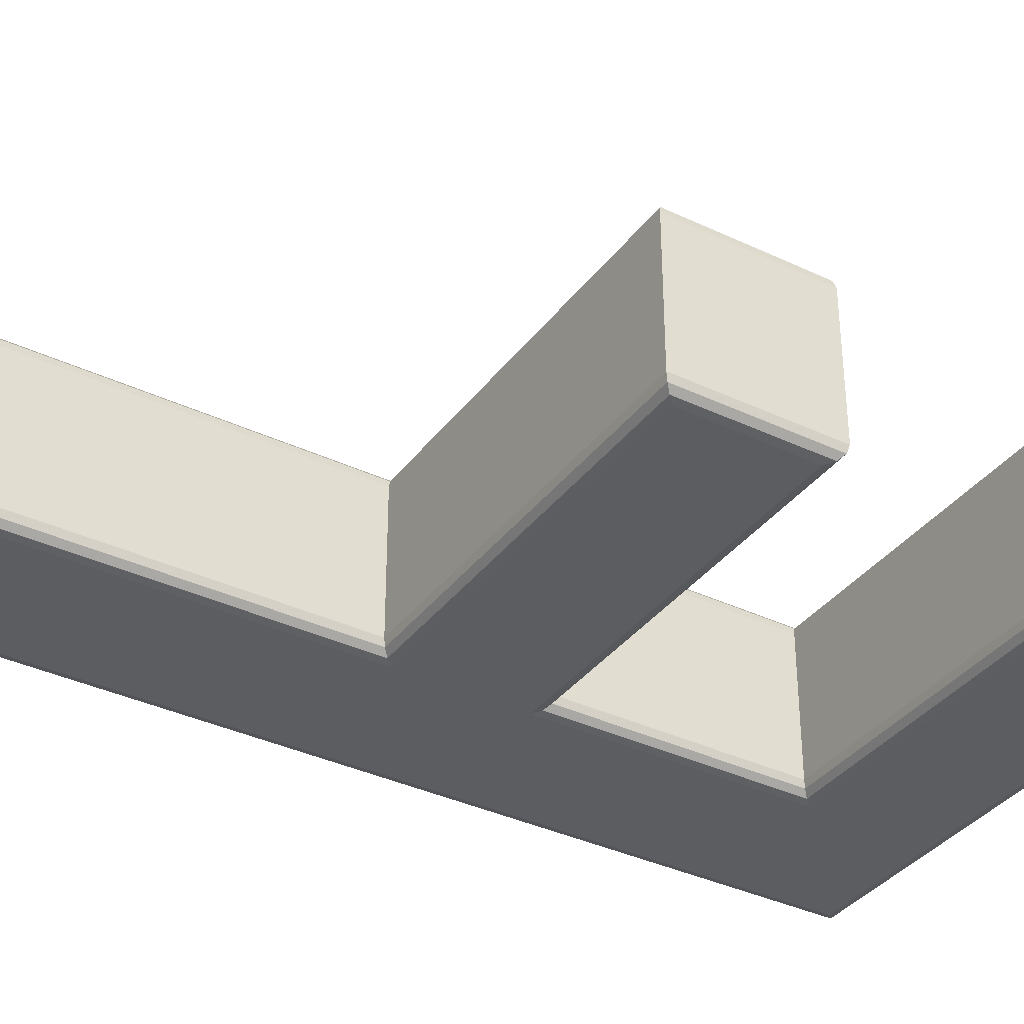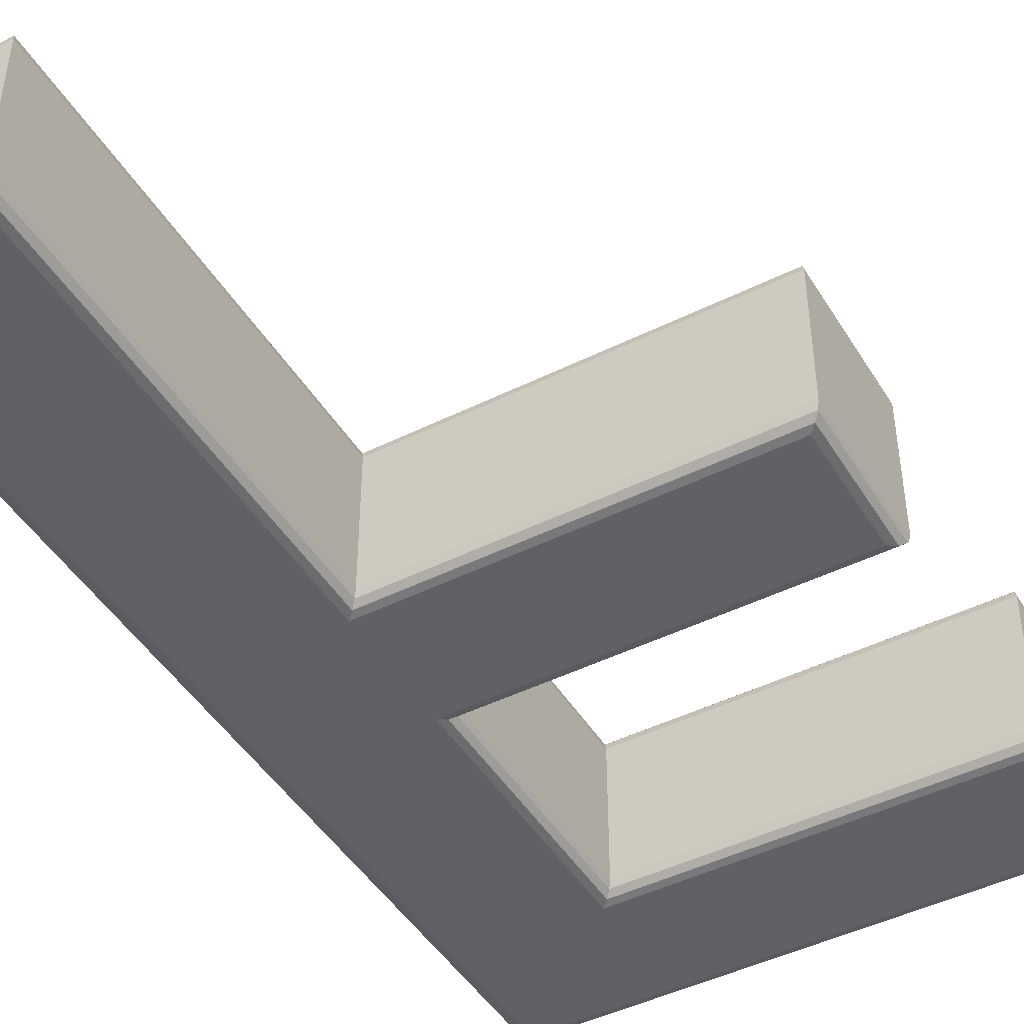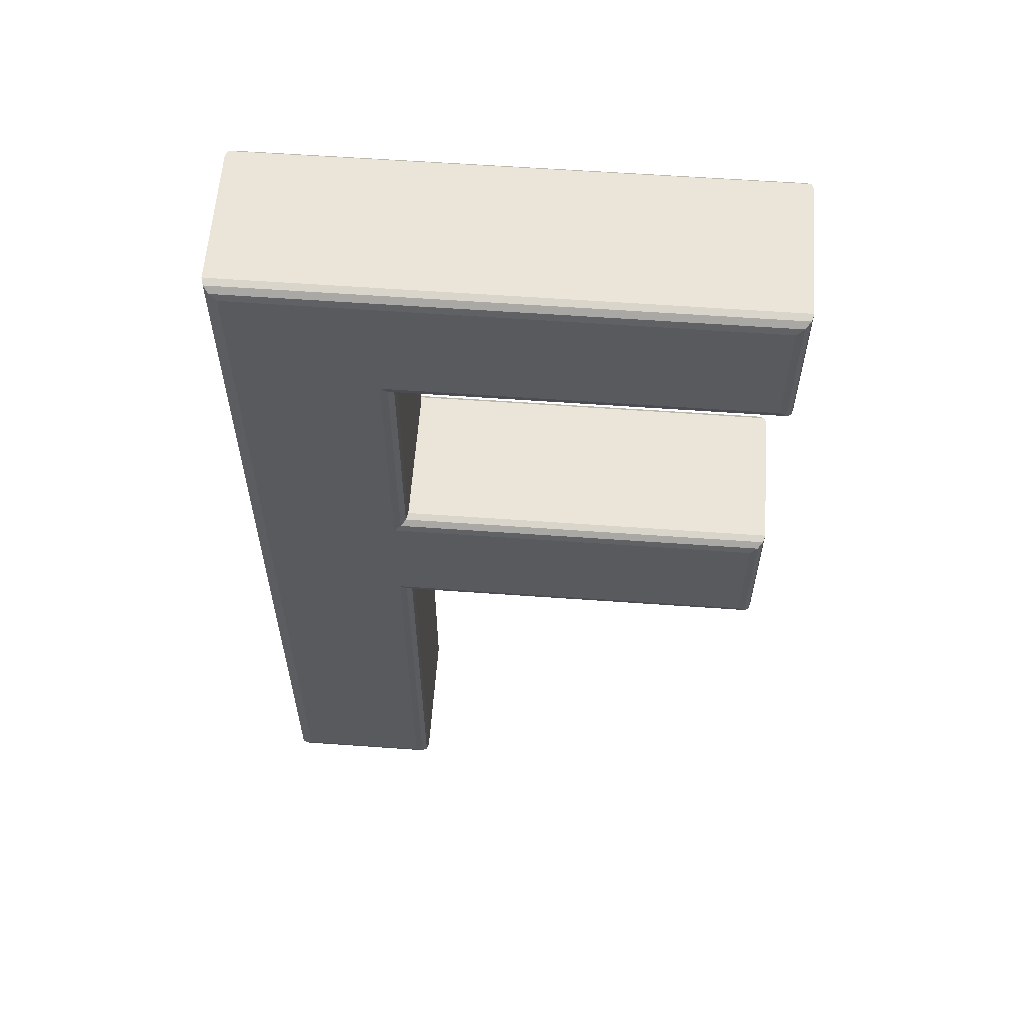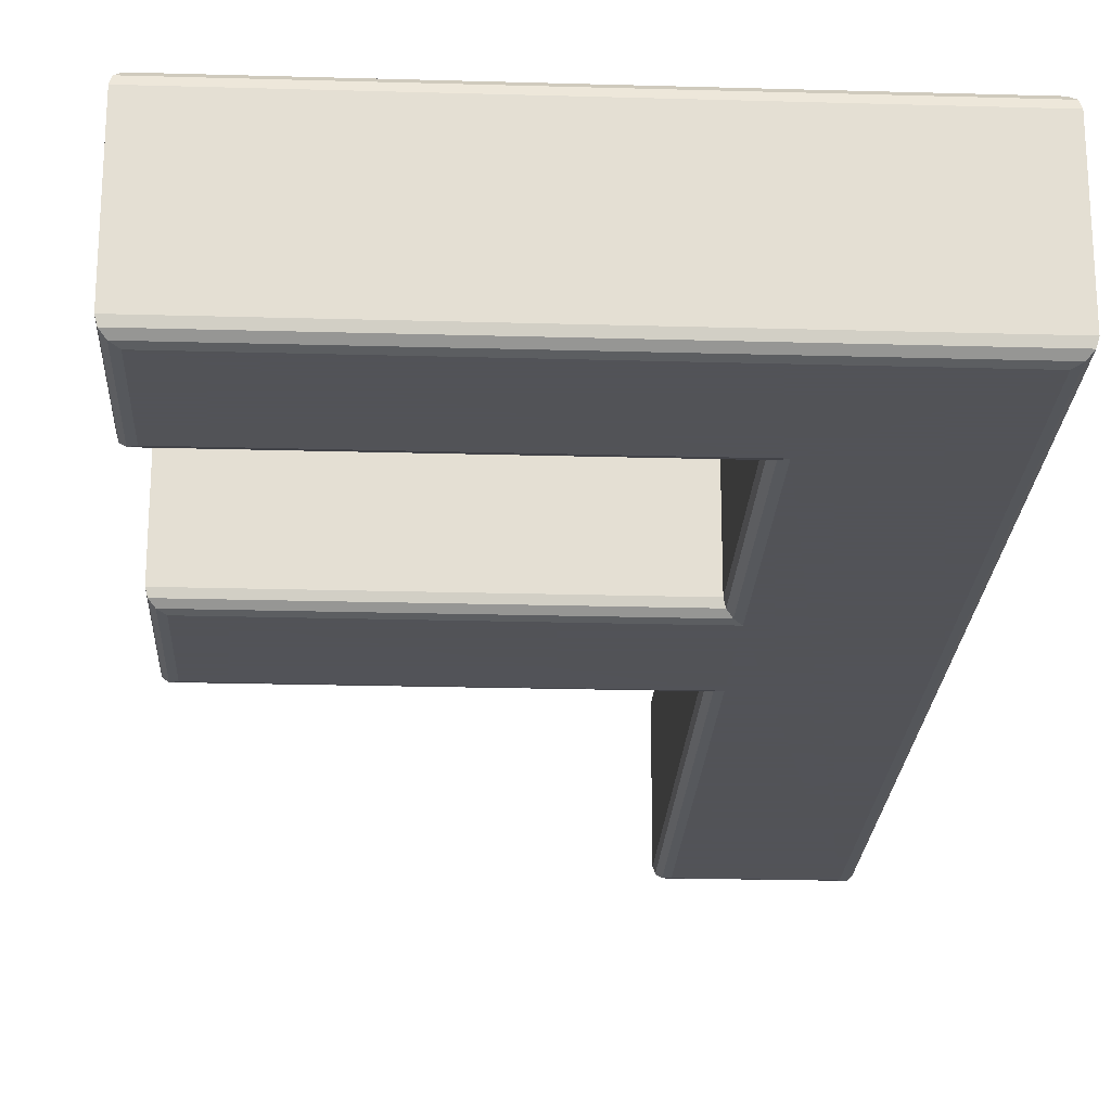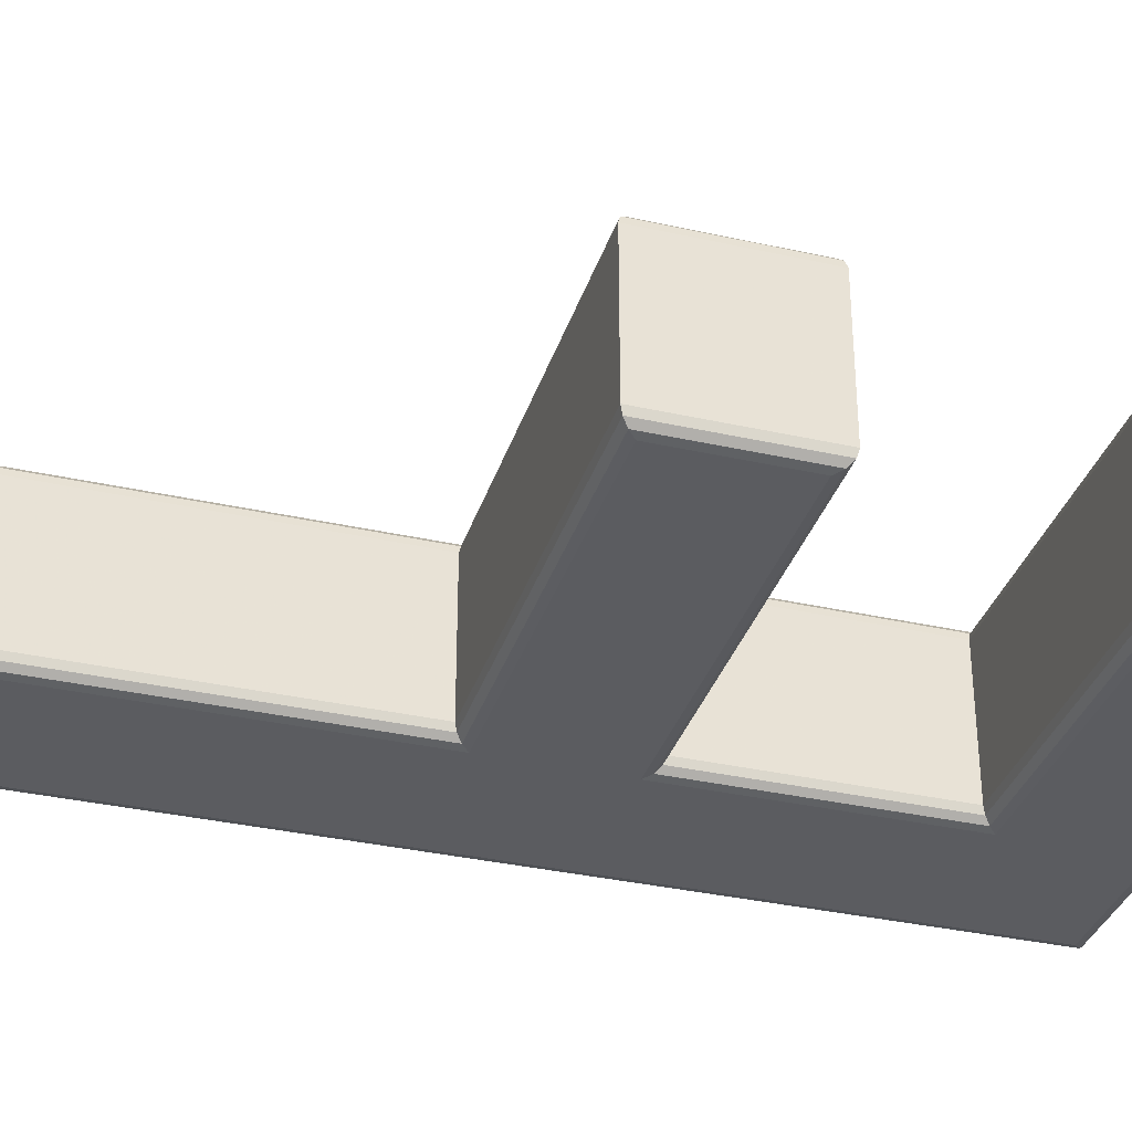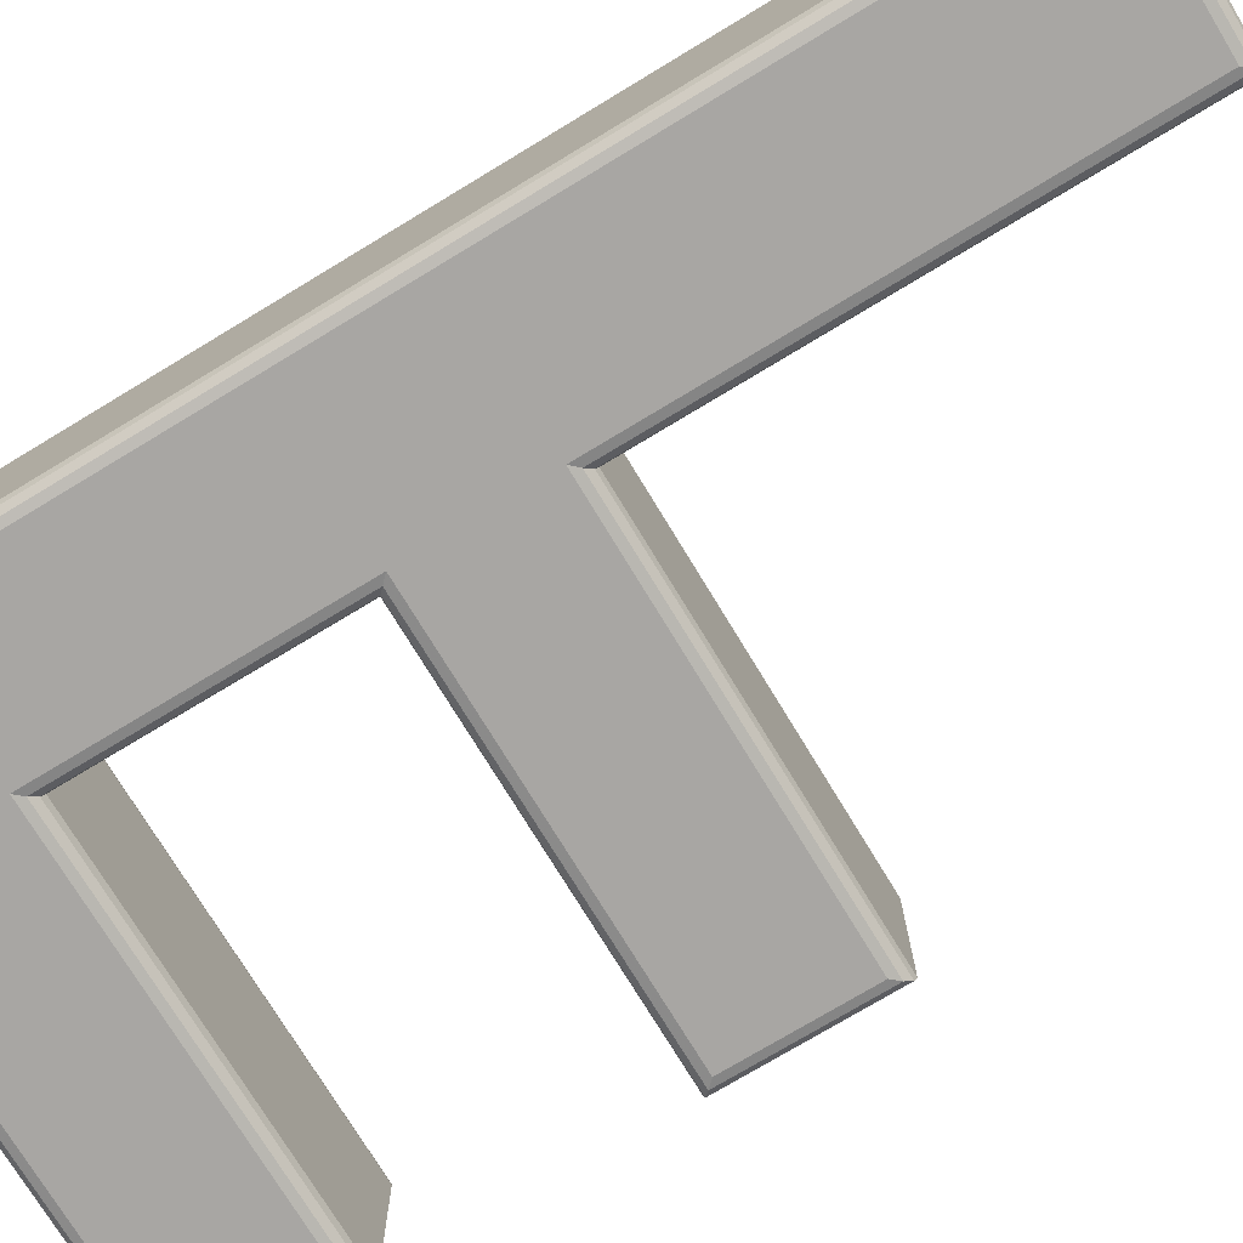
<metadata>
{"format":"obj","ext":"obj","renderer":"f3d","projection":"perspective","resolution":1024,"background":"white","views":[{"elev":-36.1,"azim":58.1,"up":"+Z"},{"elev":-45.7,"azim":29.8,"up":"+Z"},{"elev":59.5,"azim":4.2,"up":"+Y"},{"elev":-22.5,"azim":177.2,"up":"+Z"},{"elev":-34.5,"azim":73.2,"up":"+Z"},{"elev":-74.3,"azim":-58.8,"up":"+Z"}]}
</metadata>
<code>
v 0.2465 0.8413 0.08498
v 0.2465 0.5736 0.08498
v 0.6232 0.5736 0.08498
v 0.6232 0.449 0.08498
v 0.2465 0.449 0.08498
v 0.2465 0 0.08498
v 0.1076 0 0.08498
v 0.1076 0.966 0.08498
v 0.6232 0.966 0.08498
v 0.6232 0.8413 0.08498
v 0.2465 0.8413 -0.08498
v 0.2465 0.5736 -0.08498
v 0.6232 0.5736 -0.08498
v 0.6232 0.449 -0.08498
v 0.2465 0.449 -0.08498
v 0.2465 0 -0.08498
v 0.1076 0 -0.08498
v 0.1076 0.966 -0.08498
v 0.6232 0.966 -0.08498
v 0.6232 0.8413 -0.08498
v 0.2465 0.8413 -0.08498
v 0.2535 0.8343 -0.08309
v 0.2587 0.8291 -0.0779
v 0.2606 0.8272 -0.07082
v 0.2465 0.5736 -0.08498
v 0.2535 0.5807 -0.08309
v 0.2587 0.5859 -0.0779
v 0.2606 0.5878 -0.07082
v 0.6232 0.5736 -0.08498
v 0.6303 0.5807 -0.08309
v 0.6355 0.5859 -0.0779
v 0.6374 0.5878 -0.07082
v 0.6232 0.449 -0.08498
v 0.6303 0.4419 -0.08309
v 0.6355 0.4367 -0.0779
v 0.6374 0.4348 -0.07082
v 0.2465 0.449 -0.08498
v 0.2535 0.4419 -0.08309
v 0.2587 0.4367 -0.0779
v 0.2606 0.4348 -0.07082
v 0.2465 0 -0.08498
v 0.2535 -0.007082 -0.08309
v 0.2587 -0.01227 -0.0779
v 0.2606 -0.01416 -0.07082
v 0.1076 0 -0.08498
v 0.1006 -0.007082 -0.08309
v 0.09538 -0.01227 -0.0779
v 0.09348 -0.01416 -0.07082
v 0.1076 0.966 -0.08498
v 0.1006 0.9731 -0.08309
v 0.09538 0.9782 -0.0779
v 0.09348 0.9801 -0.07082
v 0.6232 0.966 -0.08498
v 0.6303 0.9731 -0.08309
v 0.6355 0.9782 -0.0779
v 0.6374 0.9801 -0.07082
v 0.6232 0.8413 -0.08498
v 0.6303 0.8343 -0.08309
v 0.6355 0.8291 -0.0779
v 0.6374 0.8272 -0.07082
v 0.2606 0.8272 -0.07082
v 0.2606 0.8272 0.07082
v 0.2606 0.5878 -0.07082
v 0.2606 0.5878 0.07082
v 0.6374 0.5878 -0.07082
v 0.6374 0.5878 0.07082
v 0.6374 0.4348 -0.07082
v 0.6374 0.4348 0.07082
v 0.2606 0.4348 -0.07082
v 0.2606 0.4348 0.07082
v 0.2606 -0.01416 -0.07082
v 0.2606 -0.01416 0.07082
v 0.09348 -0.01416 -0.07082
v 0.09348 -0.01416 0.07082
v 0.09348 0.9801 -0.07082
v 0.09348 0.9801 0.07082
v 0.6374 0.9801 -0.07082
v 0.6374 0.9801 0.07082
v 0.6374 0.8272 -0.07082
v 0.6374 0.8272 0.07082
v 0.2606 0.8272 0.07082
v 0.2587 0.8291 0.0779
v 0.2535 0.8343 0.08309
v 0.2465 0.8413 0.08498
v 0.2606 0.5878 0.07082
v 0.2587 0.5859 0.0779
v 0.2535 0.5807 0.08309
v 0.2465 0.5736 0.08498
v 0.6374 0.5878 0.07082
v 0.6355 0.5859 0.0779
v 0.6303 0.5807 0.08309
v 0.6232 0.5736 0.08498
v 0.6374 0.4348 0.07082
v 0.6355 0.4367 0.0779
v 0.6303 0.4419 0.08309
v 0.6232 0.449 0.08498
v 0.2606 0.4348 0.07082
v 0.2587 0.4367 0.0779
v 0.2535 0.4419 0.08309
v 0.2465 0.449 0.08498
v 0.2606 -0.01416 0.07082
v 0.2587 -0.01227 0.0779
v 0.2535 -0.007082 0.08309
v 0.2465 0 0.08498
v 0.09348 -0.01416 0.07082
v 0.09538 -0.01227 0.0779
v 0.1006 -0.007082 0.08309
v 0.1076 0 0.08498
v 0.09348 0.9801 0.07082
v 0.09538 0.9782 0.0779
v 0.1006 0.9731 0.08309
v 0.1076 0.966 0.08498
v 0.6374 0.9801 0.07082
v 0.6355 0.9782 0.0779
v 0.6303 0.9731 0.08309
v 0.6232 0.966 0.08498
v 0.6374 0.8272 0.07082
v 0.6355 0.8291 0.0779
v 0.6303 0.8343 0.08309
v 0.6232 0.8413 0.08498
f 7 1 8
f 1 9 8
f 1 10 9
f 2 1 7
f 7 5 2
f 5 3 2
f 5 4 3
f 7 6 5
f 17 11 18
f 11 19 18
f 11 20 19
f 17 12 11
f 17 15 12
f 15 13 12
f 15 14 13
f 17 16 15
f 120 84 83
f 120 83 119
f 119 83 82
f 119 82 118
f 118 82 81
f 118 81 117
f 116 120 119
f 116 119 115
f 115 119 118
f 115 118 114
f 114 118 117
f 114 117 113
f 112 116 115
f 112 115 111
f 111 115 114
f 111 114 110
f 110 114 113
f 110 113 109
f 108 112 111
f 108 111 107
f 107 111 110
f 107 110 106
f 106 110 109
f 106 109 105
f 104 108 107
f 104 107 103
f 103 107 106
f 103 106 102
f 102 106 105
f 102 105 101
f 100 104 99
f 104 103 99
f 99 103 98
f 103 102 98
f 98 102 97
f 102 101 97
f 96 100 99
f 96 99 95
f 95 99 98
f 95 98 94
f 94 98 97
f 94 97 93
f 92 96 95
f 92 95 91
f 91 95 94
f 91 94 90
f 90 94 93
f 90 93 89
f 88 92 87
f 92 91 87
f 87 91 86
f 91 90 86
f 86 90 85
f 90 89 85
f 84 88 87
f 84 87 83
f 83 87 86
f 83 86 82
f 82 86 85
f 82 85 81
f 80 62 61
f 80 61 79
f 78 80 79
f 78 79 77
f 76 78 77
f 76 77 75
f 74 76 75
f 74 75 73
f 72 74 73
f 72 73 71
f 70 72 71
f 70 71 69
f 68 70 69
f 68 69 67
f 66 68 67
f 66 67 65
f 64 66 65
f 64 65 63
f 62 64 63
f 62 63 61
f 60 24 59
f 24 23 59
f 59 23 58
f 23 22 58
f 58 22 57
f 22 21 57
f 56 60 59
f 56 59 55
f 55 59 58
f 55 58 54
f 54 58 57
f 54 57 53
f 52 56 55
f 52 55 51
f 51 55 54
f 51 54 50
f 50 54 53
f 50 53 49
f 48 52 51
f 48 51 47
f 47 51 50
f 47 50 46
f 46 50 49
f 46 49 45
f 44 48 47
f 44 47 43
f 43 47 46
f 43 46 42
f 42 46 45
f 42 45 41
f 40 44 43
f 40 43 39
f 39 43 42
f 39 42 38
f 38 42 41
f 38 41 37
f 36 40 35
f 40 39 35
f 35 39 34
f 39 38 34
f 34 38 33
f 38 37 33
f 32 36 35
f 32 35 31
f 31 35 34
f 31 34 30
f 30 34 33
f 30 33 29
f 28 32 31
f 28 31 27
f 27 31 30
f 27 30 26
f 26 30 29
f 26 29 25
f 24 28 27
f 24 27 23
f 23 27 26
f 23 26 22
f 22 26 25
f 22 25 21

</code>
